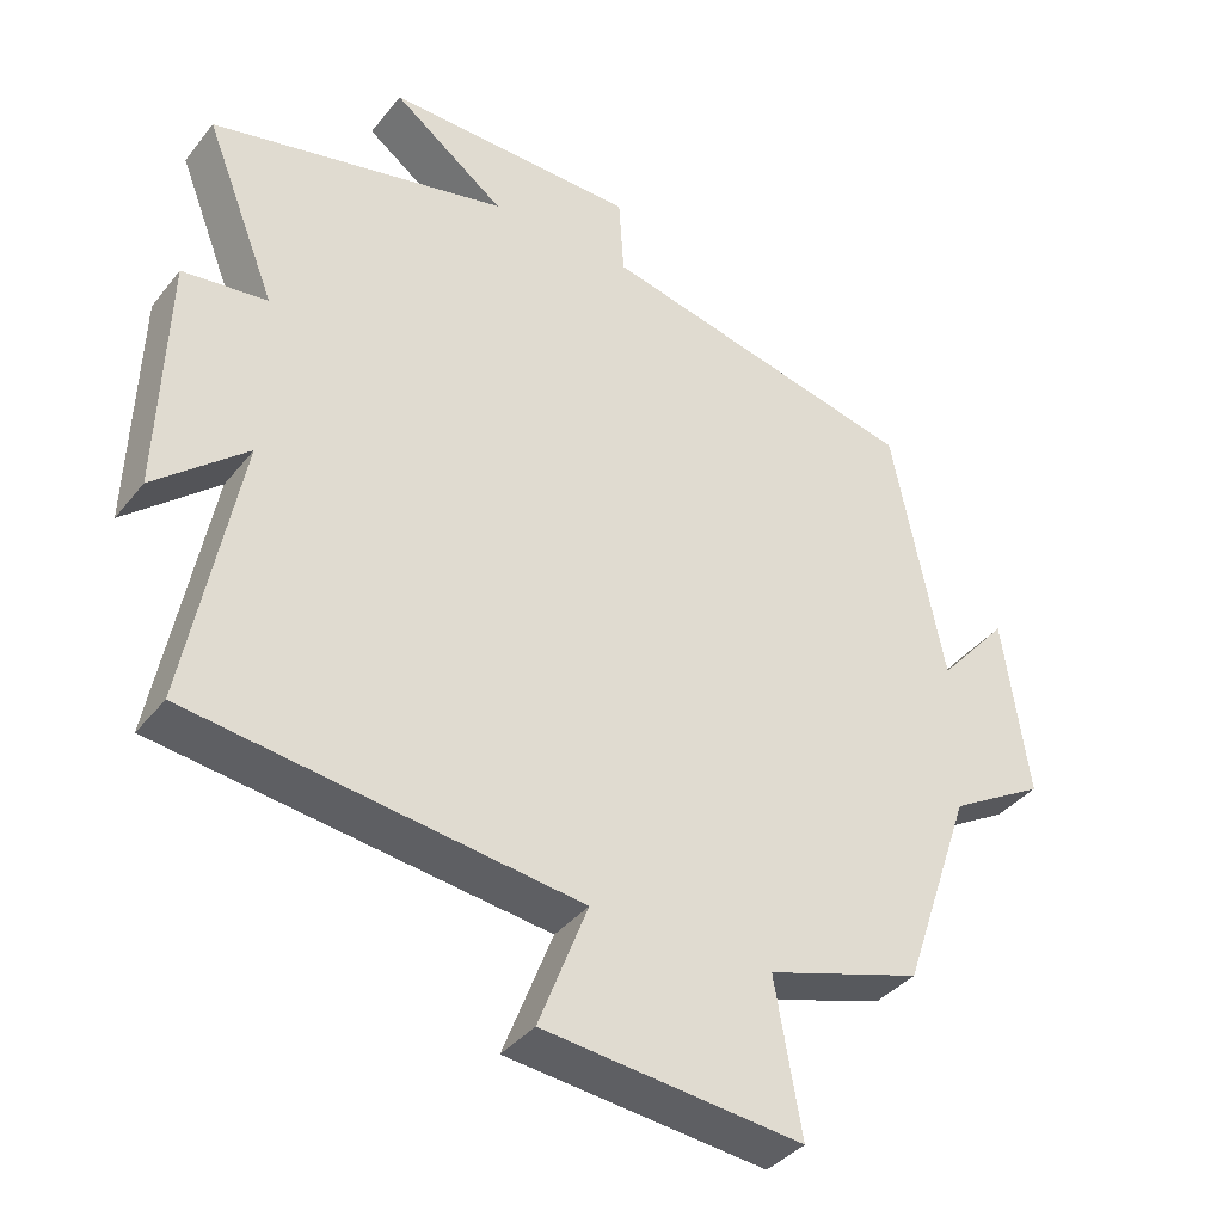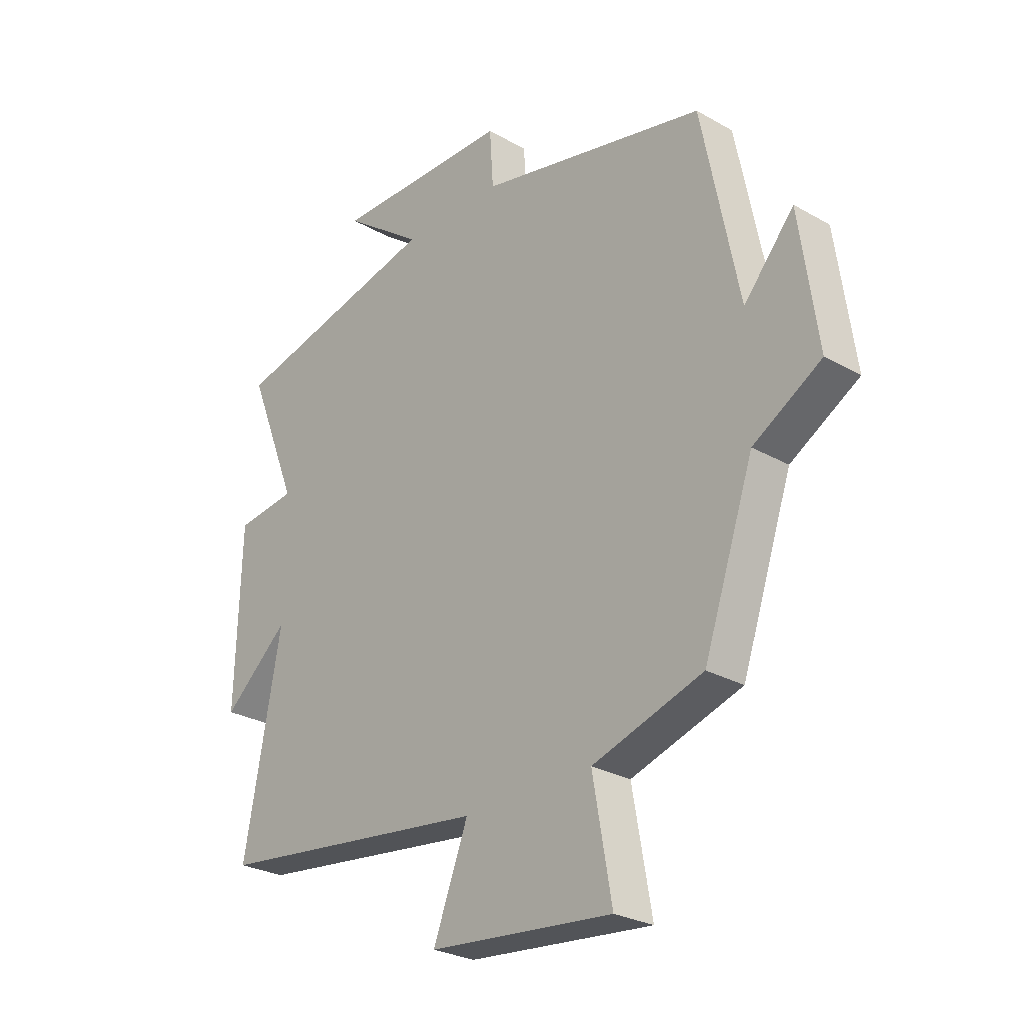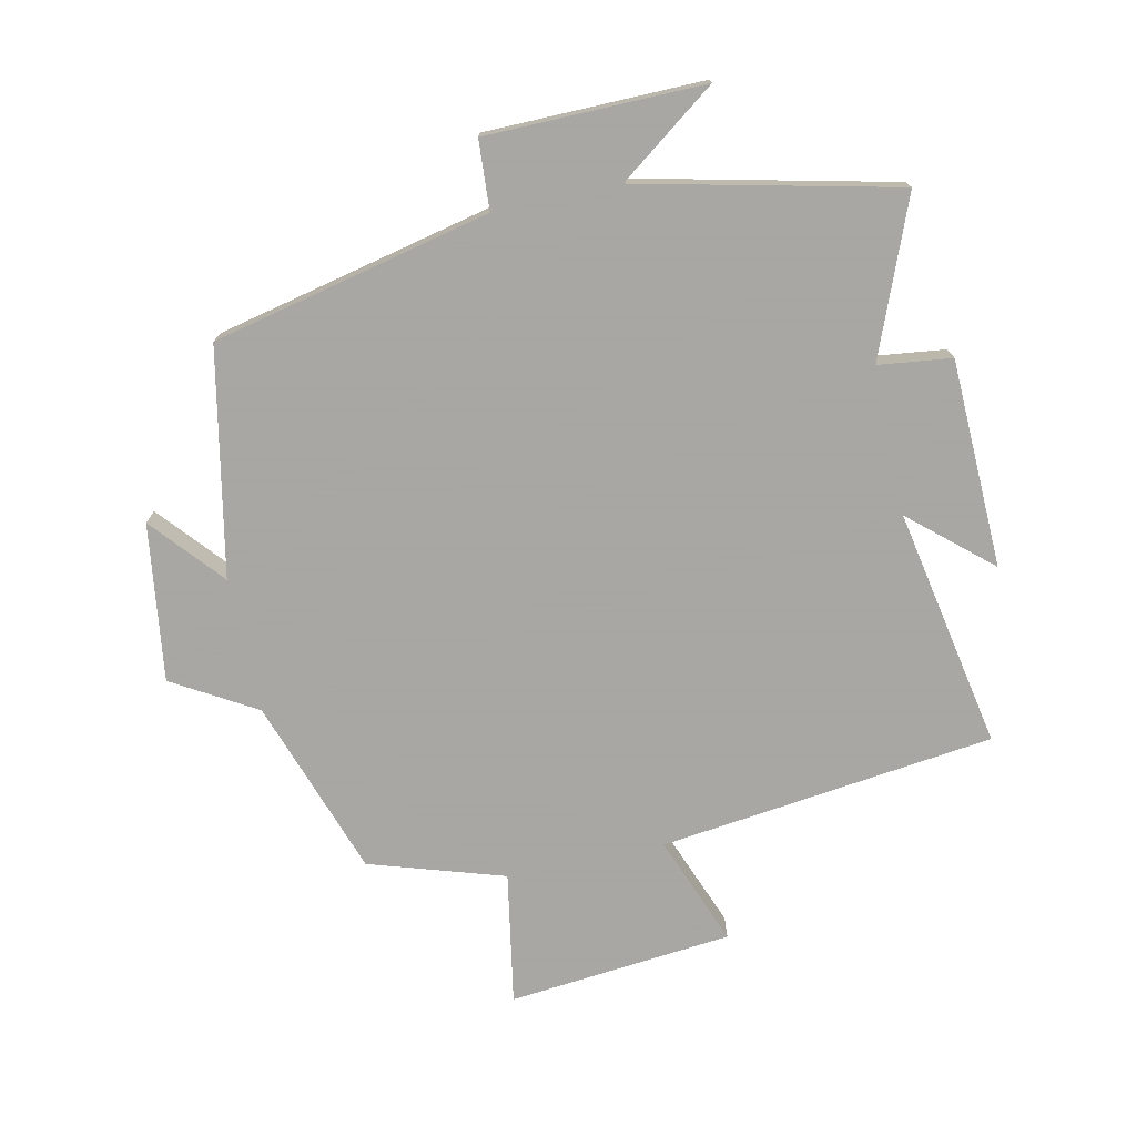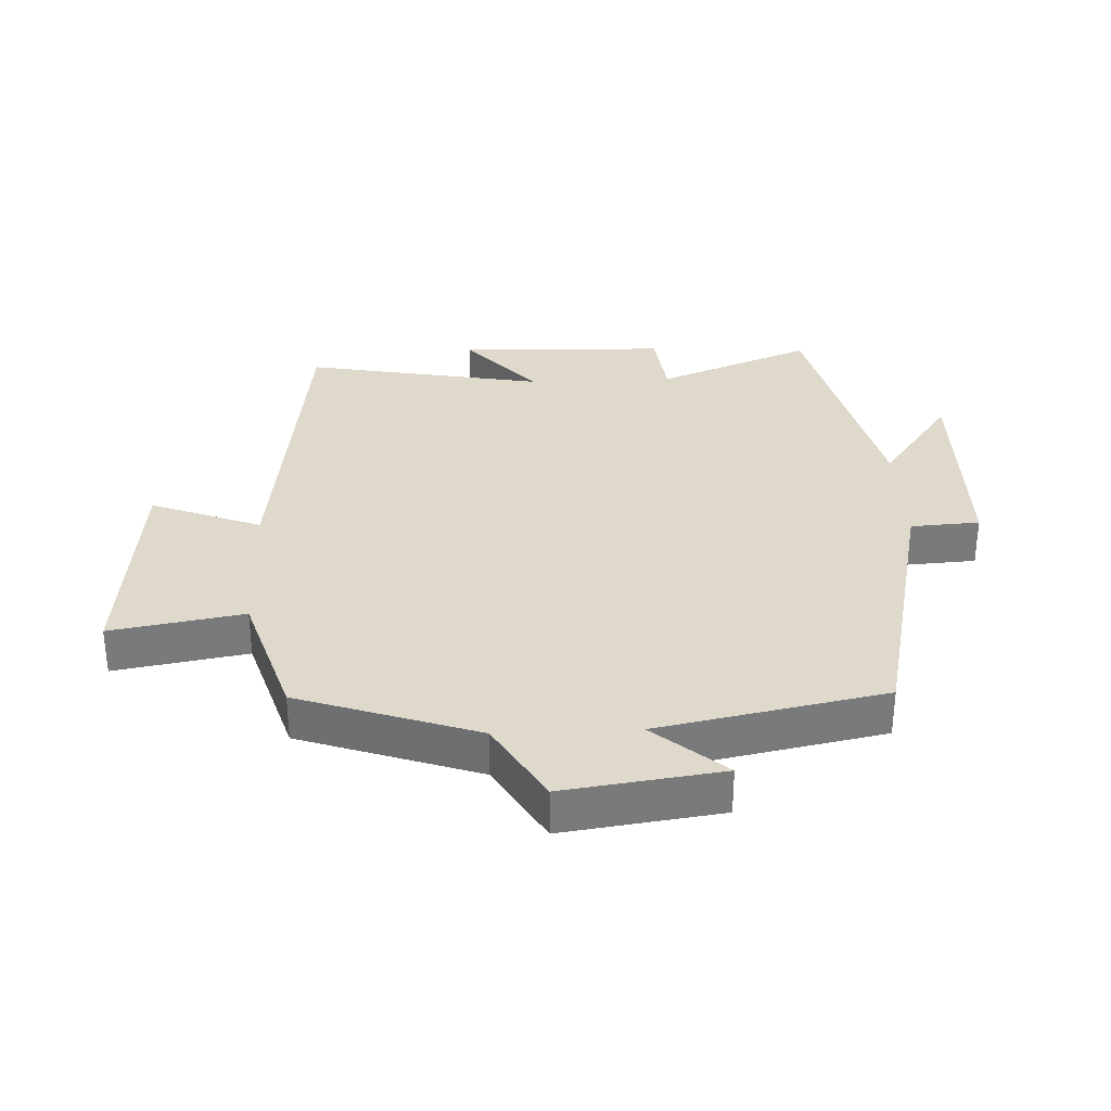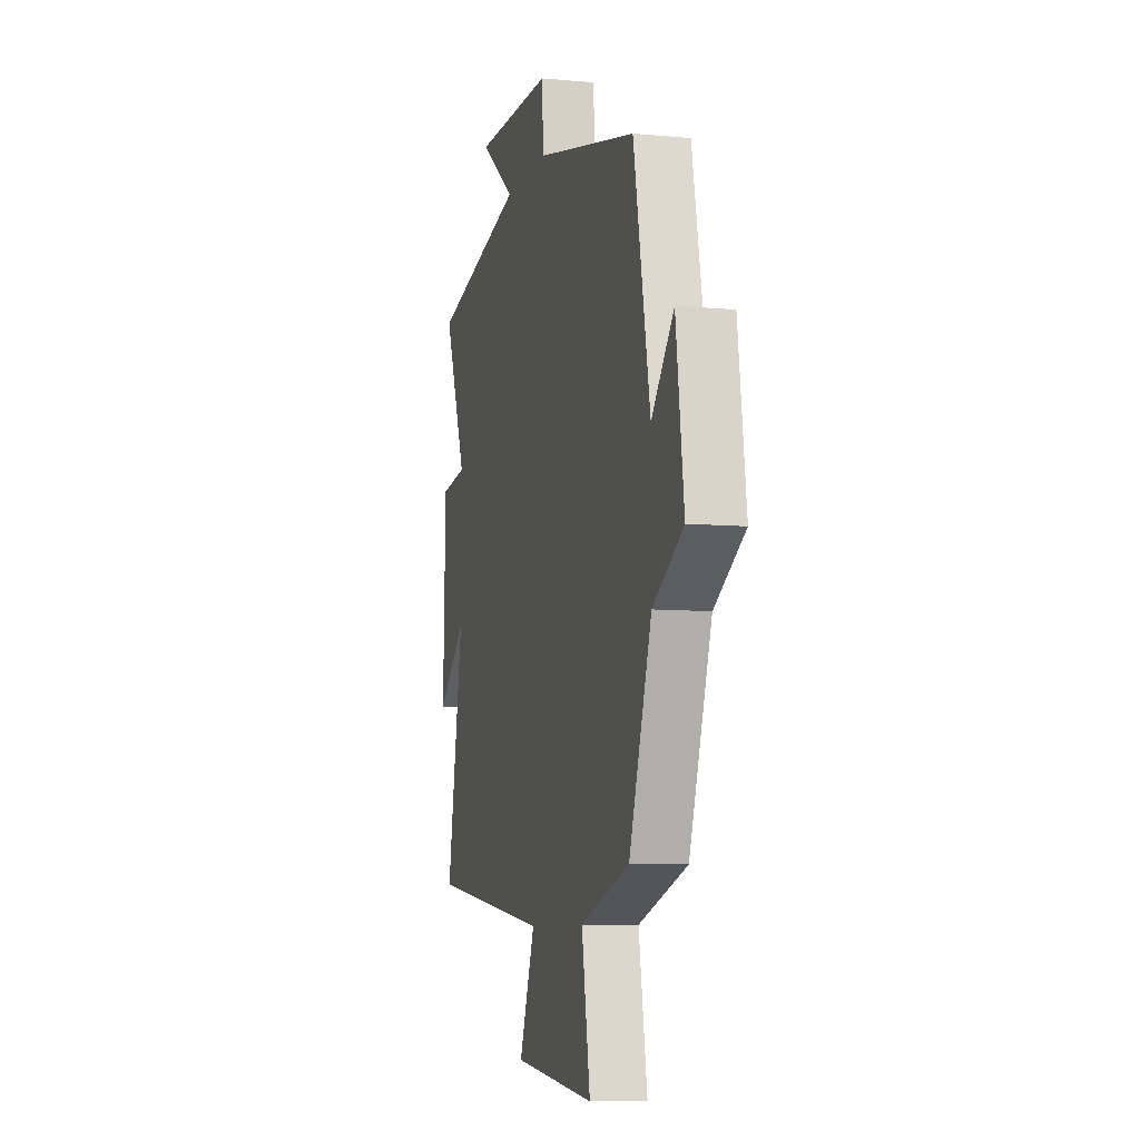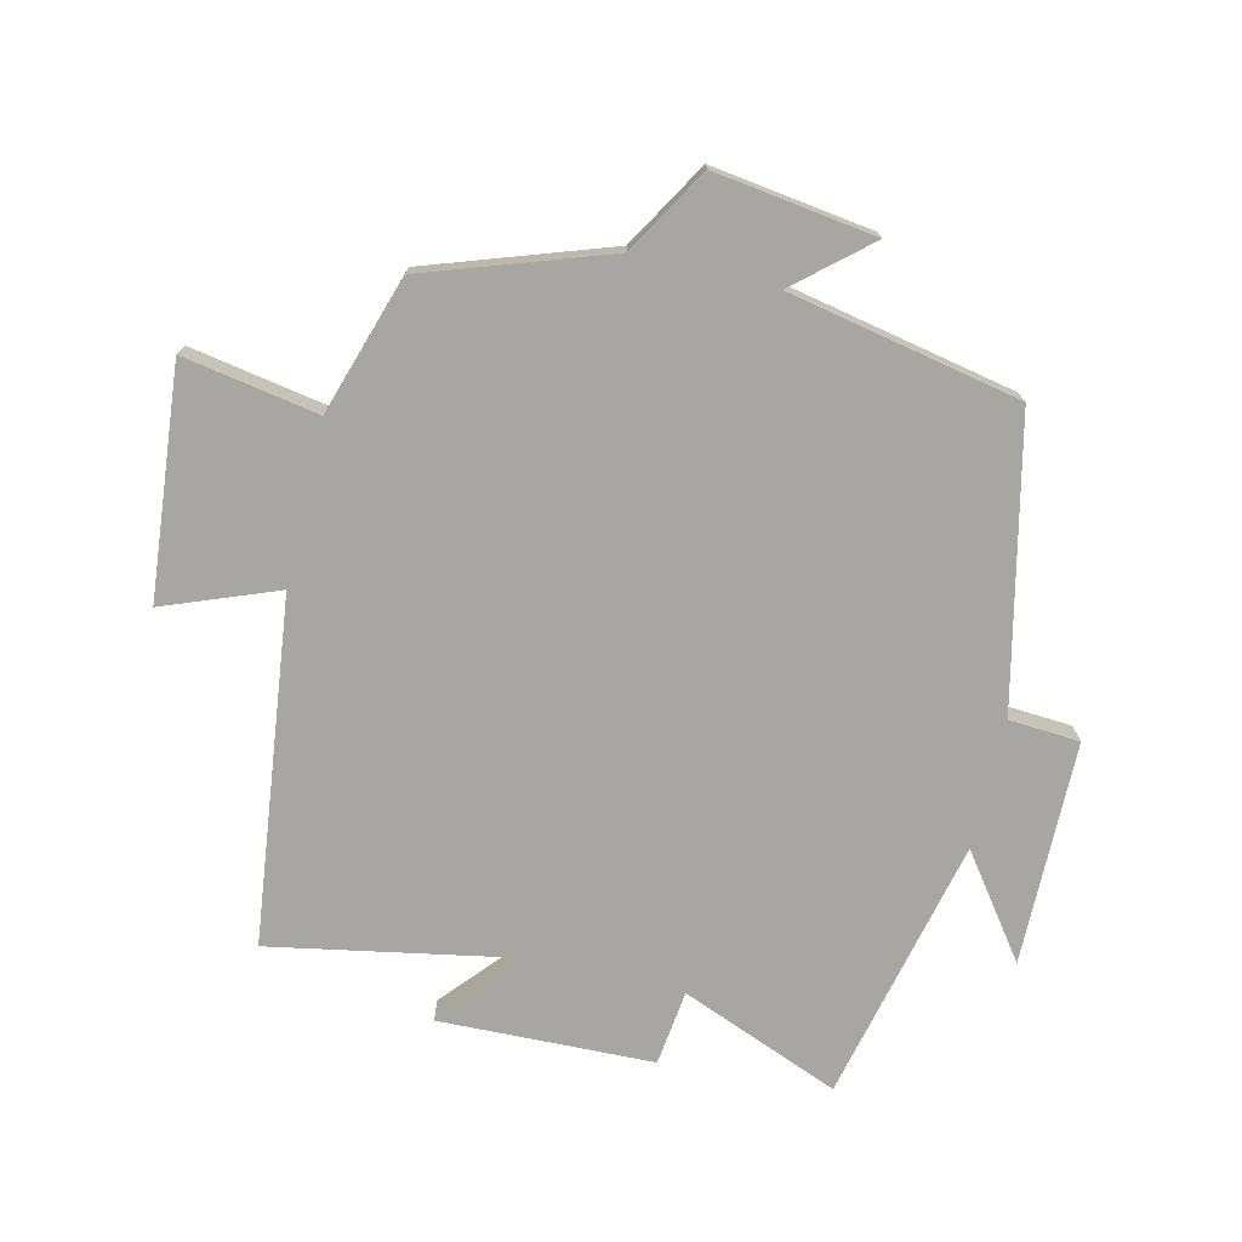
<metadata>
{"format":"obj","ext":"obj","renderer":"f3d","projection":"perspective","resolution":1024,"background":"white","views":[{"elev":-38.2,"azim":146.0,"up":"+Z"},{"elev":-27.1,"azim":-131.4,"up":"+Z"},{"elev":-74.4,"azim":12.2,"up":"+Y"},{"elev":32.3,"azim":-92.5,"up":"+Y"},{"elev":-7.8,"azim":-104.4,"up":"+Z"},{"elev":-74.1,"azim":-103.4,"up":"+Y"}]}
</metadata>
<code>
v -0.405 0.07 -0.434
v -0.5 0.07 -0.158
v -0.629 0.07 -0.082
v -0.595 0.07 0.162
v -0.5 0.07 0.052
v -0.43 0.07 0.403
v 0.002 0.07 0.5
v 0.009 0.07 0.607
v 0.347 0.07 0.611
v 0.196 0.07 0.5
v 0.596 0.07 0.408
v 0.5 0.07 0.167
v 0.614 0.07 0.153
v 0.624 0.07 -0.171
v 0.5 0.07 -0.063
v 0.57 0.07 -0.436
v 0.05 0.07 -0.5
v 0.116 0.07 -0.671
v -0.232 0.07 -0.705
v -0.196 0.07 -0.5
v -0.405 0 -0.434
v -0.5 0 -0.158
v -0.629 0 -0.082
v -0.595 0 0.162
v -0.5 0 0.052
v -0.43 0 0.403
v 0.002 0 0.5
v 0.009 0 0.607
v 0.347 0 0.611
v 0.196 0 0.5
v 0.596 0 0.408
v 0.5 0 0.167
v 0.614 0 0.153
v 0.624 0 -0.171
v 0.5 0 -0.063
v 0.57 0 -0.436
v 0.05 0 -0.5
v 0.116 0 -0.671
v -0.232 0 -0.705
v -0.196 0 -0.5
f 17 18 19 20
f 20 1 2
f 17 20 2
f 16 17 2
f 15 16 2
f 12 13 14 15
f 12 15 2 3
f 10 11 12 3
f 7 8 9 10
f 5 6 7 10
f 5 10 3
f 3 4 5
f 40 39 38 37
f 22 21 40
f 22 40 37
f 22 37 36
f 22 36 35
f 35 34 33 32
f 23 22 35 32
f 23 32 31 30
f 30 29 28 27
f 30 27 26 25
f 23 30 25
f 25 24 23
f 1 21 22 2
f 2 22 23 3
f 3 23 24 4
f 4 24 25 5
f 5 25 26 6
f 6 26 27 7
f 7 27 28 8
f 8 28 29 9
f 9 29 30 10
f 10 30 31 11
f 11 31 32 12
f 12 32 33 13
f 13 33 34 14
f 14 34 35 15
f 15 35 36 16
f 16 36 37 17
f 17 37 38 18
f 18 38 39 19
f 19 39 40 20
f 20 40 21 1

</code>
